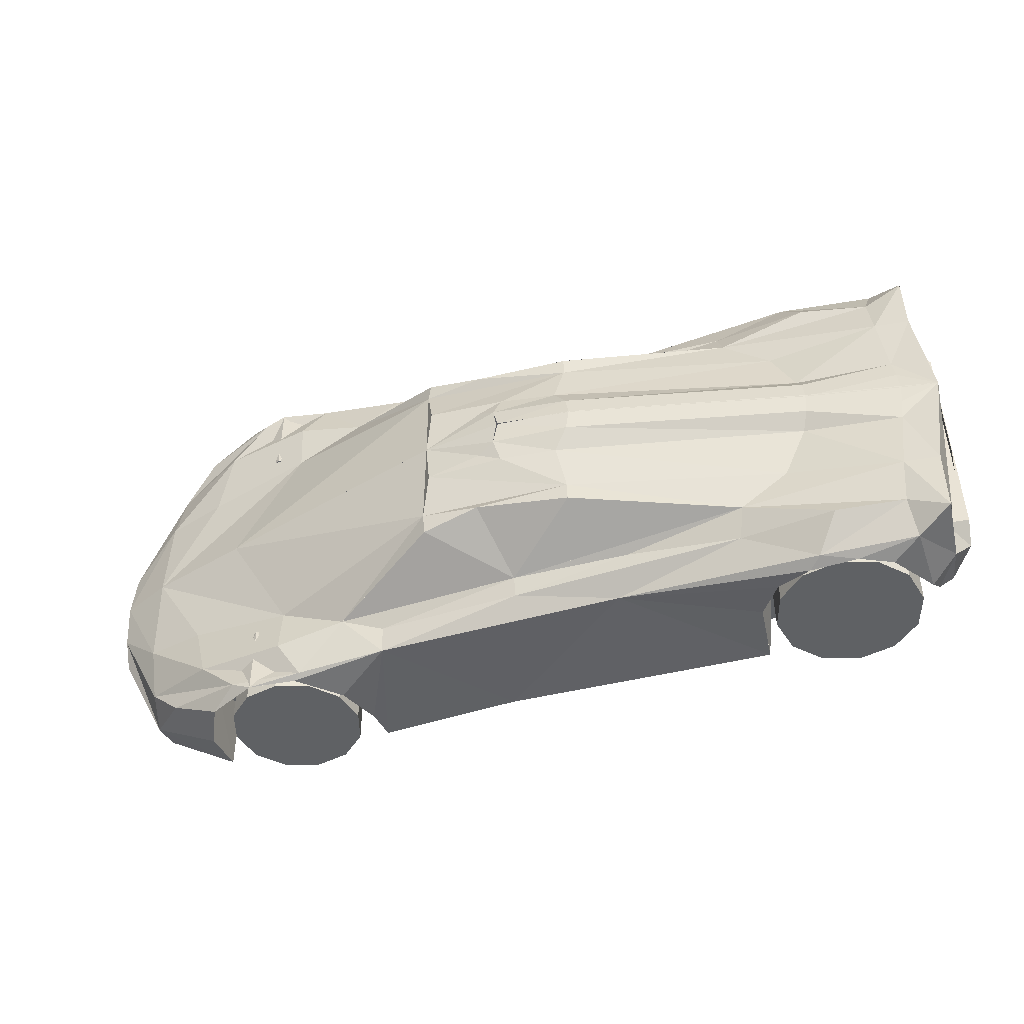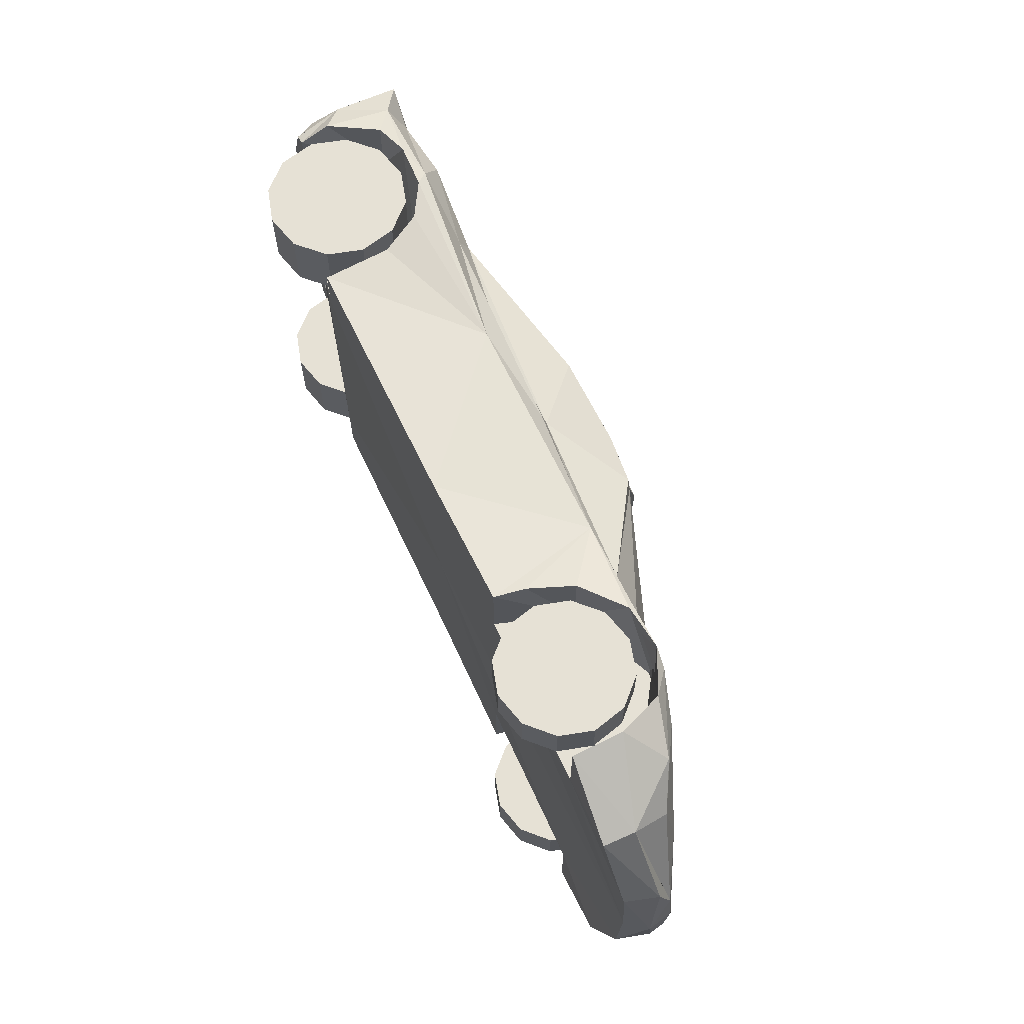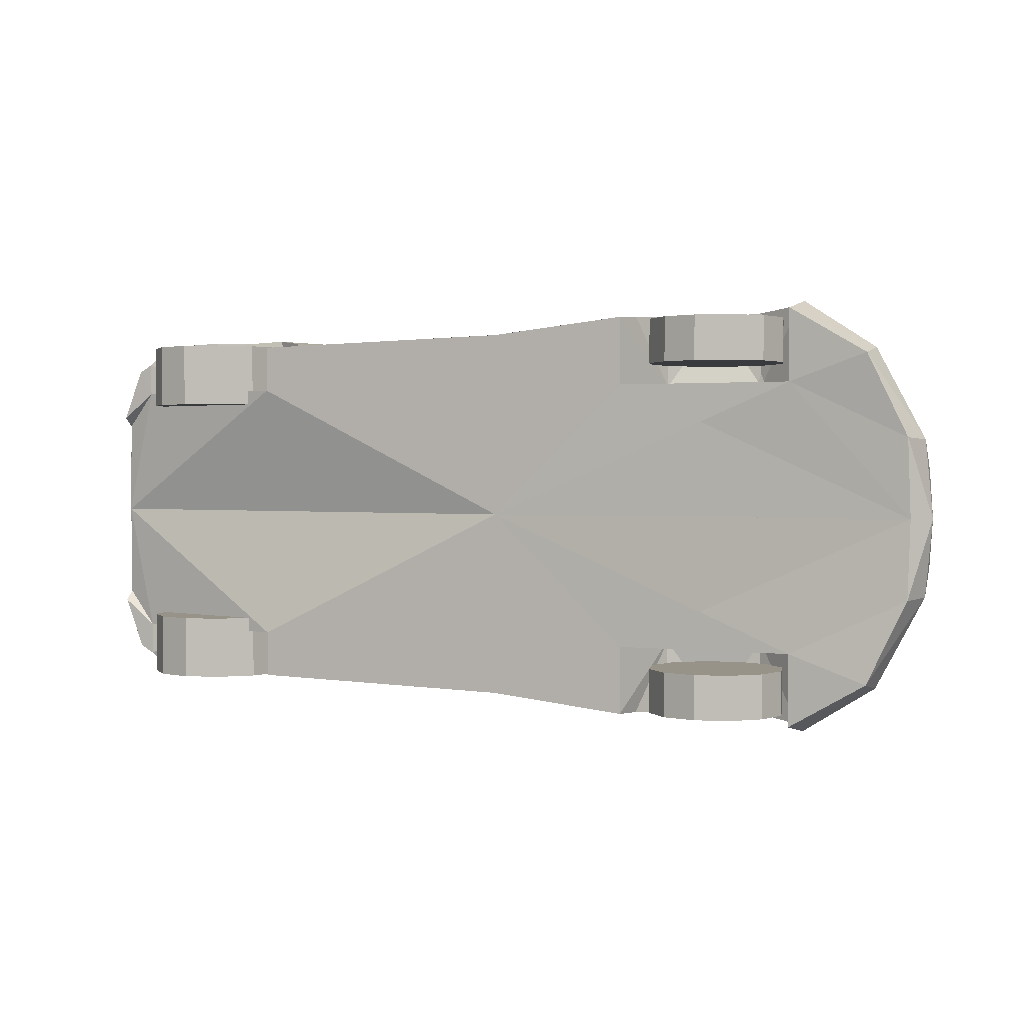
<metadata>
{"format":"obj","ext":"obj","renderer":"f3d","projection":"perspective","resolution":1024,"background":"white","views":[{"elev":-45.5,"azim":-164.6,"up":"+Z"},{"elev":64.5,"azim":65.8,"up":"+Z"},{"elev":1.5,"azim":24.5,"up":"+Z"}]}
</metadata>
<code>
o m1543
v 0.9176 0.05958 0.08064
v 0.8397 0.06261 0.03514
v 0.8405 0.1136 0.02503
v 0.8219 0.1587 0.02523
v 0.7755 0.1802 0.03059
v 0.7285 0.1743 0.03372
v 0.687 0.1382 0.03413
v 0.6685 0.09314 0.03737
v 0.6633 0.0613 0.03888
v 0.5242 0.05847 0.05374
v 0.2486 0.05321 0.06042
v 0.2445 0.1238 0.05708
v 0.2223 0.1647 0.04929
v 0.1873 0.1851 0.04444
v 0.139 0.1869 0.04626
v 0.1059 0.1739 0.04515
v 0.06595 0.09517 0.07366
v 0.05129 0.09517 0.08175
v 0.956 0.06696 0.1626
v 0.03005 0.1044 0.2412
v 0.03005 0.1057 0.1445
v 0.03005 0.09527 0.1348
v 0.8397 0.06261 0.1075
v 0.8405 0.139 0.1075
v 0.7755 0.1802 0.1075
v 0.687 0.1382 0.1075
v 0.6633 0.0613 0.1075
v 0.2486 0.05321 0.1075
v 0.2223 0.1647 0.1075
v 0.1059 0.1739 0.1075
v 0.06595 0.09517 0.1075
v 0.5242 0.05847 0.2412
v 0.9581 0.06989 0.2412
v 0.07262 0.1244 0.05162
v 0.9176 0.05958 0.4017
v 0.8397 0.06261 0.4472
v 0.8405 0.1136 0.4574
v 0.8219 0.1587 0.4572
v 0.7755 0.1802 0.4518
v 0.7285 0.1743 0.4487
v 0.687 0.1382 0.4483
v 0.6685 0.09314 0.445
v 0.6633 0.0613 0.4435
v 0.5242 0.05847 0.4286
v 0.2486 0.05321 0.422
v 0.2445 0.1238 0.4253
v 0.2223 0.1647 0.4331
v 0.1873 0.1851 0.4379
v 0.139 0.1869 0.4361
v 0.1059 0.1739 0.4372
v 0.06595 0.09517 0.4087
v 0.05129 0.09517 0.4006
v 0.956 0.06696 0.3198
v 0.03005 0.1044 0.2412
v 0.03005 0.1057 0.3378
v 0.03005 0.09527 0.3476
v 0.8397 0.06261 0.3749
v 0.8405 0.139 0.3749
v 0.7755 0.1802 0.3749
v 0.687 0.1382 0.3749
v 0.6633 0.0613 0.3749
v 0.2486 0.05321 0.3749
v 0.2223 0.1647 0.3749
v 0.1059 0.1739 0.3749
v 0.06595 0.09517 0.3749
v 0.5242 0.05847 0.2412
v 0.9581 0.06989 0.2412
v 0.07262 0.1244 0.4308
v 0.9192 0.09132 0.07427
v 0.969 0.1169 0.2412
v 0.9669 0.1136 0.1939
v 0.9581 0.06994 0.2412
v 0.975 0.091 0.2412
v 0.9654 0.1011 0.1643
v 0.9559 0.06694 0.1627
v 0.9192 0.09132 0.4081
v 0.969 0.1169 0.2412
v 0.9669 0.1136 0.2885
v 0.9581 0.06994 0.2412
v 0.975 0.091 0.2412
v 0.9654 0.1011 0.3181
v 0.9559 0.06694 0.3197
v 0.6314 0.18 0.04768
v 0.7218 0.1797 0.03878
v 0.7958 0.1789 0.03999
v 0.8744 0.1461 0.05213
v 0.6741 0.1904 0.08903
v 0.969 0.1169 0.2412
v 0.9171 0.1442 0.2412
v 0.8133 0.1808 0.2412
v 0.5631 0.2676 0.2412
v 0.482 0.2827 0.2412
v 0.5649 0.2578 0.1278
v 0.5661 0.2601 0.1493
v 0.5575 0.2726 0.1925
v 0.5029 0.274 0.2085
v 0.4858 0.2805 0.2181
v 0.7451 0.1827 0.122
v 0.8555 0.1581 0.1409
v 0.9173 0.1381 0.1458
v 0.9669 0.1136 0.1938
v 0.9118 0.1283 0.09015
v 0.7449 0.1891 0.07327
v 0.8375 0.1694 0.07853
v 0.6314 0.18 0.4347
v 0.7218 0.1797 0.4436
v 0.7958 0.1789 0.4424
v 0.8744 0.1461 0.4303
v 0.6741 0.1904 0.3934
v 0.969 0.1169 0.2412
v 0.9171 0.1442 0.2412
v 0.8133 0.1808 0.2412
v 0.5631 0.2676 0.2412
v 0.482 0.2827 0.2412
v 0.5649 0.2578 0.3546
v 0.5661 0.2601 0.3331
v 0.5575 0.2726 0.2899
v 0.5029 0.274 0.2738
v 0.4858 0.2805 0.2642
v 0.7451 0.1827 0.3604
v 0.8555 0.1581 0.3415
v 0.9173 0.1381 0.3366
v 0.9669 0.1136 0.2885
v 0.9118 0.1283 0.3922
v 0.7449 0.1891 0.4091
v 0.8375 0.1694 0.4039
v 0.02732 0.2178 0.2413
v 0.04219 0.217 0.1348
v 0.04279 0.2152 0.06972
v 0.04017 0.1699 0.2412
v 0.04017 0.1699 0.1083
v 0.04532 0.1464 0.06679
v 0.05028 0.1546 0.1032
v 0.05028 0.1546 0.2412
v 0.025 0.1381 0.2412
v 0.025 0.1383 0.1177
v 0.02803 0.1202 0.09815
v 0.03005 0.1043 0.2412
v 0.03005 0.1057 0.1445
v 0.03005 0.09522 0.1349
v 0.02732 0.2178 0.2411
v 0.04219 0.217 0.3476
v 0.04279 0.2152 0.4127
v 0.04017 0.1699 0.2411
v 0.04017 0.1699 0.3741
v 0.04532 0.1464 0.4156
v 0.05028 0.1546 0.3792
v 0.05028 0.1546 0.2412
v 0.025 0.1381 0.2412
v 0.025 0.1383 0.3647
v 0.02803 0.1202 0.3842
v 0.03005 0.1043 0.2412
v 0.03005 0.1057 0.3379
v 0.03005 0.09522 0.3475
v 0.7551 0.1625 0.04212
v 0.7894 0.1533 0.04212
v 0.8146 0.1281 0.04212
v 0.8238 0.09375 0.04212
v 0.8146 0.05937 0.04212
v 0.7894 0.0342 0.04212
v 0.7551 0.025 0.04212
v 0.7207 0.0342 0.04212
v 0.6955 0.05937 0.04212
v 0.6863 0.09375 0.04212
v 0.6955 0.1281 0.04212
v 0.7207 0.1533 0.04212
v 0.7551 0.09375 0.04212
v 0.7551 0.1625 0.4403
v 0.7894 0.1533 0.4403
v 0.8146 0.1281 0.4403
v 0.8238 0.09375 0.4403
v 0.8146 0.05937 0.4403
v 0.7894 0.0342 0.4403
v 0.7551 0.025 0.4403
v 0.7207 0.0342 0.4403
v 0.6955 0.05937 0.4403
v 0.6863 0.09375 0.4403
v 0.6955 0.1281 0.4403
v 0.7207 0.1533 0.4403
v 0.7551 0.09375 0.4403
v 0.7551 0.1625 0.0866
v 0.7894 0.1533 0.0866
v 0.8146 0.1281 0.0866
v 0.8238 0.09375 0.0866
v 0.8146 0.05937 0.0866
v 0.7894 0.0342 0.0866
v 0.7551 0.025 0.0866
v 0.7207 0.0342 0.0866
v 0.6955 0.05937 0.0866
v 0.6863 0.09375 0.0866
v 0.6955 0.1281 0.0866
v 0.7207 0.1533 0.0866
v 0.7551 0.09375 0.0866
v 0.159 0.1757 0.05748
v 0.1964 0.1657 0.05748
v 0.2238 0.1383 0.05748
v 0.2338 0.1009 0.05748
v 0.2238 0.06352 0.05748
v 0.1964 0.03612 0.05748
v 0.159 0.02611 0.05748
v 0.1216 0.03612 0.05748
v 0.09416 0.06352 0.05748
v 0.08415 0.1009 0.05748
v 0.09416 0.1383 0.05748
v 0.1216 0.1657 0.05748
v 0.159 0.1757 0.1222
v 0.1964 0.1657 0.1222
v 0.2238 0.1383 0.1222
v 0.2338 0.1009 0.1222
v 0.2238 0.06352 0.1222
v 0.1964 0.03612 0.1222
v 0.159 0.02611 0.1222
v 0.1216 0.03612 0.1222
v 0.09416 0.06352 0.1222
v 0.08415 0.1009 0.1222
v 0.09416 0.1383 0.1222
v 0.1216 0.1657 0.1222
v 0.159 0.1009 0.1222
v 0.7551 0.1625 0.3958
v 0.7894 0.1533 0.3958
v 0.8146 0.1281 0.3958
v 0.8238 0.09375 0.3958
v 0.8146 0.05937 0.3958
v 0.7894 0.0342 0.3958
v 0.7551 0.025 0.3958
v 0.7207 0.0342 0.3958
v 0.6955 0.05937 0.3958
v 0.6863 0.09375 0.3958
v 0.6955 0.1281 0.3958
v 0.7207 0.1533 0.3958
v 0.7551 0.09375 0.3958
v 0.159 0.1757 0.4249
v 0.1964 0.1657 0.4249
v 0.2238 0.1383 0.4249
v 0.2338 0.1009 0.4249
v 0.2238 0.06352 0.4249
v 0.1964 0.03612 0.4249
v 0.159 0.02611 0.4249
v 0.1216 0.03612 0.4249
v 0.09416 0.06352 0.4249
v 0.08415 0.1009 0.4249
v 0.09416 0.1383 0.4249
v 0.1216 0.1657 0.4249
v 0.159 0.1757 0.3602
v 0.1964 0.1657 0.3602
v 0.2238 0.1383 0.3602
v 0.2338 0.1009 0.3602
v 0.2238 0.06352 0.3602
v 0.1964 0.03612 0.3602
v 0.159 0.02611 0.3602
v 0.1216 0.03612 0.3602
v 0.09416 0.06352 0.3602
v 0.08415 0.1009 0.3602
v 0.09416 0.1383 0.3602
v 0.1216 0.1657 0.3602
v 0.159 0.1009 0.3602
v 0.159 0.1009 0.05748
v 0.159 0.1009 0.4249
v 0.07748 0.1938 0.05516
v 0.1749 0.1975 0.05061
v 0.381 0.179 0.06072
v 0.4851 0.2002 0.0956
v 0.2428 0.218 0.1157
v 0.4123 0.2608 0.134
v 0.507 0.2656 0.1406
v 0.631 0.1844 0.0741
v 0.4853 0.1947 0.07612
v 0.2491 0.2047 0.08661
v 0.1525 0.2198 0.08573
v 0.08288 0.2118 0.08998
v 0.07809 0.2197 0.1348
v 0.194 0.2172 0.1529
v 0.4127 0.2604 0.1531
v 0.5661 0.26 0.1493
v 0.5575 0.2726 0.1925
v 0.5029 0.2741 0.2085
v 0.4858 0.2805 0.2182
v 0.4078 0.2781 0.2204
v 0.1638 0.2339 0.2206
v 0.06705 0.2214 0.2206
v 0.06995 0.2188 0.1997
v 0.1698 0.2227 0.2034
v 0.4216 0.2698 0.198
v 0.4794 0.2746 0.1965
v 0.48 0.2836 0.2407
v 0.4039 0.2804 0.2418
v 0.162 0.2364 0.2422
v 0.06498 0.2226 0.2424
v 0.04215 0.217 0.1348
v 0.3665 0.1997 0.09848
v 0.07748 0.1938 0.4272
v 0.1749 0.1975 0.4318
v 0.381 0.179 0.4217
v 0.4851 0.2002 0.3868
v 0.2428 0.218 0.3667
v 0.4123 0.2608 0.3484
v 0.507 0.2656 0.3418
v 0.631 0.1844 0.4083
v 0.4853 0.1947 0.4063
v 0.2491 0.2047 0.3958
v 0.1525 0.2198 0.3967
v 0.08288 0.2118 0.3924
v 0.07809 0.2197 0.3476
v 0.194 0.2172 0.3295
v 0.4127 0.2604 0.3293
v 0.5661 0.26 0.3331
v 0.5575 0.2726 0.2899
v 0.5029 0.2741 0.2739
v 0.4858 0.2805 0.2642
v 0.4078 0.2781 0.262
v 0.1638 0.2339 0.2618
v 0.06705 0.2214 0.2618
v 0.06995 0.2188 0.2827
v 0.1698 0.2227 0.279
v 0.4216 0.2698 0.2844
v 0.4794 0.2746 0.2859
v 0.48 0.2836 0.2417
v 0.4039 0.2804 0.2406
v 0.162 0.2364 0.2402
v 0.06498 0.2226 0.24
v 0.04215 0.217 0.3476
v 0.3665 0.1997 0.3839
v 0.8397 0.06258 0.03517
v 0.8405 0.1136 0.025
v 0.8219 0.1587 0.02526
v 0.7755 0.1802 0.03059
v 0.7285 0.1743 0.03376
v 0.6871 0.1382 0.03411
v 0.6686 0.09312 0.03737
v 0.6633 0.06126 0.03887
v 0.5241 0.05843 0.0537
v 0.2487 0.05325 0.06046
v 0.2444 0.1237 0.05706
v 0.2223 0.1647 0.04934
v 0.1873 0.1851 0.04443
v 0.139 0.1869 0.04628
v 0.1059 0.1739 0.04515
v 0.07265 0.1244 0.05161
v 0.06598 0.09515 0.07369
v 0.0513 0.09517 0.08175
v 0.04534 0.1464 0.0668
v 0.04282 0.2151 0.06973
v 0.07745 0.1939 0.05518
v 0.1749 0.1975 0.05063
v 0.381 0.179 0.0607
v 0.6314 0.18 0.04769
v 0.6741 0.1904 0.08901
v 0.4852 0.2002 0.09564
v 0.2428 0.218 0.1157
v 0.4123 0.2608 0.134
v 0.507 0.2656 0.1406
v 0.5649 0.2578 0.1278
v 0.8397 0.06258 0.4472
v 0.8405 0.1136 0.4574
v 0.8219 0.1587 0.4571
v 0.7755 0.1802 0.4518
v 0.7285 0.1743 0.4486
v 0.6871 0.1382 0.4483
v 0.6686 0.09312 0.445
v 0.6633 0.06126 0.4435
v 0.5241 0.05843 0.4287
v 0.2487 0.05325 0.4219
v 0.2444 0.1237 0.4253
v 0.2223 0.1647 0.433
v 0.1873 0.1851 0.438
v 0.139 0.1869 0.4361
v 0.1059 0.1739 0.4372
v 0.07265 0.1244 0.4308
v 0.06598 0.09515 0.4087
v 0.0513 0.09517 0.4006
v 0.04534 0.1464 0.4156
v 0.04282 0.2151 0.4127
v 0.07745 0.1939 0.4272
v 0.1749 0.1975 0.4318
v 0.381 0.179 0.4217
v 0.6314 0.18 0.4347
v 0.6741 0.1904 0.3934
v 0.4852 0.2002 0.3867
v 0.2428 0.218 0.3667
v 0.4123 0.2608 0.3484
v 0.507 0.2656 0.3418
v 0.5649 0.2578 0.3546
v 0.02746 0.1685 0.1889
v 0.02746 0.1671 0.2913
v 0.02746 0.1387 0.2913
v 0.02746 0.1387 0.1889
f 23 1 2
f 19 1 23
f 31 17 18
f 22 31 18
f 21 31 22
f 20 31 21
f 20 28 31
f 20 32 28
f 28 32 11
f 32 10 11
f 32 9 10
f 27 9 32
f 32 23 27
f 2 24 23
f 3 24 2
f 3 4 24
f 24 4 25
f 25 4 5
f 25 5 6
f 26 25 6
f 26 6 7
f 26 7 8
f 26 8 9
f 26 9 27
f 11 29 28
f 11 12 29
f 12 13 29
f 29 13 14
f 15 29 14
f 30 29 15
f 30 15 16
f 31 30 17
f 25 26 27
f 33 19 23
f 27 33 23
f 32 33 27
f 24 25 27
f 24 27 23
f 28 29 31
f 17 30 34
f 30 16 34
f 29 30 31
f 35 57 36
f 35 53 57
f 51 65 52
f 65 56 52
f 65 55 56
f 65 54 55
f 62 54 65
f 66 54 62
f 66 62 45
f 44 66 45
f 43 66 44
f 43 61 66
f 57 61 66
f 58 36 57
f 58 37 36
f 38 37 58
f 38 58 59
f 38 59 39
f 39 59 40
f 59 60 40
f 40 60 41
f 41 60 42
f 42 60 43
f 43 60 61
f 63 45 62
f 46 45 63
f 47 46 63
f 47 63 48
f 63 49 48
f 63 64 49
f 49 64 50
f 64 65 51
f 60 59 61
f 53 67 57
f 67 61 57
f 67 66 61
f 59 58 61
f 61 58 57
f 63 62 65
f 64 51 68
f 50 64 68
f 64 63 65
f 73 71 70
f 73 74 71
f 73 75 74
f 73 72 75
f 71 74 69
f 74 1 69
f 74 75 1
f 77 78 80
f 78 81 80
f 81 82 80
f 82 79 80
f 76 81 78
f 76 35 81
f 35 82 81
f 91 97 92
f 91 96 97
f 91 95 96
f 91 94 95
f 90 94 91
f 94 87 93
f 94 98 87
f 90 98 94
f 87 84 83
f 87 103 84
f 98 103 87
f 99 103 98
f 99 104 103
f 104 84 103
f 104 85 84
f 102 86 85
f 102 85 104
f 102 69 86
f 100 102 104
f 100 104 99
f 101 102 100
f 101 69 102
f 88 101 100
f 88 100 89
f 89 100 99
f 89 99 98
f 89 98 90
f 114 119 113
f 119 118 113
f 118 117 113
f 117 116 113
f 113 116 112
f 115 109 116
f 109 120 116
f 116 120 112
f 105 106 109
f 106 125 109
f 109 125 120
f 120 125 121
f 125 126 121
f 125 106 126
f 106 107 126
f 107 108 124
f 126 107 124
f 108 76 124
f 126 124 122
f 121 126 122
f 122 124 123
f 124 76 123
f 122 123 110
f 111 122 110
f 121 122 111
f 120 121 111
f 112 120 111
f 137 139 140
f 137 136 139
f 137 133 136
f 18 137 140
f 136 135 138
f 136 138 139
f 136 134 135
f 133 134 136
f 133 130 134
f 133 131 130
f 129 133 132
f 129 131 133
f 129 128 131
f 131 127 130
f 131 128 127
f 132 137 133
f 132 18 137
f 18 133 137
f 132 133 18
f 153 151 154
f 150 151 153
f 147 151 150
f 151 52 154
f 149 150 152
f 152 150 153
f 148 150 149
f 148 147 150
f 144 147 148
f 145 147 144
f 147 143 146
f 145 143 147
f 142 143 145
f 141 145 144
f 142 145 141
f 147 151 146
f 151 52 146
f 147 52 151
f 147 146 52
f 156 167 155
f 157 167 156
f 158 167 157
f 158 159 167
f 159 160 167
f 160 161 167
f 167 161 162
f 167 162 163
f 167 163 164
f 167 164 165
f 167 165 166
f 155 167 166
f 168 180 169
f 169 180 170
f 170 180 171
f 180 172 171
f 180 173 172
f 180 174 173
f 175 174 180
f 176 175 180
f 177 176 180
f 178 177 180
f 179 178 180
f 179 180 168
f 181 193 182
f 182 193 183
f 183 193 184
f 193 185 184
f 193 186 185
f 193 187 186
f 188 187 193
f 189 188 193
f 190 189 193
f 191 190 193
f 192 191 193
f 192 193 181
f 182 155 181
f 156 155 182
f 183 156 182
f 157 156 183
f 157 183 184
f 157 184 158
f 184 185 158
f 185 159 158
f 185 186 159
f 186 160 159
f 186 187 160
f 187 161 160
f 187 188 161
f 188 162 161
f 188 189 162
f 189 163 162
f 189 190 163
f 190 164 163
f 191 164 190
f 165 164 191
f 192 165 191
f 166 165 192
f 181 166 192
f 155 166 181
f 206 218 207
f 207 218 208
f 208 218 209
f 218 210 209
f 218 211 210
f 218 212 211
f 218 213 212
f 214 213 218
f 215 214 218
f 216 215 218
f 217 216 218
f 217 218 206
f 207 194 206
f 207 195 194
f 208 195 207
f 208 196 195
f 209 196 208
f 209 197 196
f 209 210 197
f 197 210 198
f 211 198 210
f 211 199 198
f 212 199 211
f 212 200 199
f 213 200 212
f 213 201 200
f 214 201 213
f 214 202 201
f 215 202 214
f 215 203 202
f 203 215 216
f 204 203 216
f 217 204 216
f 217 205 204
f 206 205 217
f 206 194 205
f 220 231 219
f 221 231 220
f 222 231 221
f 222 223 231
f 223 224 231
f 224 225 231
f 231 225 226
f 231 226 227
f 231 227 228
f 231 228 229
f 231 229 230
f 219 231 230
f 219 168 220
f 220 168 169
f 220 169 221
f 221 169 170
f 222 221 170
f 171 222 170
f 171 223 222
f 171 172 223
f 172 224 223
f 172 173 224
f 173 225 224
f 173 174 225
f 174 226 225
f 174 175 226
f 175 227 226
f 175 176 227
f 176 228 227
f 176 177 228
f 228 177 229
f 229 177 178
f 229 178 230
f 230 178 179
f 230 179 219
f 219 179 168
f 245 256 244
f 246 256 245
f 247 256 246
f 247 248 256
f 248 249 256
f 249 250 256
f 250 251 256
f 256 251 252
f 256 252 253
f 256 253 254
f 256 254 255
f 244 256 255
f 244 232 245
f 232 233 245
f 245 233 246
f 233 234 246
f 246 234 247
f 234 235 247
f 235 248 247
f 236 248 235
f 248 236 249
f 236 237 249
f 249 237 250
f 237 238 250
f 250 238 251
f 238 239 251
f 251 239 252
f 239 240 252
f 252 240 253
f 240 241 253
f 254 253 241
f 254 241 242
f 254 242 255
f 242 243 255
f 255 243 244
f 243 232 244
f 195 257 194
f 196 257 195
f 197 257 196
f 197 198 257
f 198 199 257
f 199 200 257
f 200 201 257
f 257 201 202
f 257 202 203
f 257 203 204
f 257 204 205
f 194 257 205
f 232 258 233
f 233 258 234
f 234 258 235
f 258 236 235
f 258 237 236
f 258 238 237
f 258 239 238
f 240 239 258
f 241 240 258
f 242 241 258
f 243 242 258
f 243 258 232
f 266 262 87
f 266 267 262
f 83 267 266
f 83 261 267
f 261 268 267
f 267 268 290
f 267 290 262
f 290 268 263
f 261 260 268
f 260 269 268
f 268 269 263
f 269 270 263
f 270 271 263
f 263 271 272
f 260 270 269
f 260 259 270
f 259 129 270
f 129 271 270
f 129 289 271
f 271 289 281
f 289 127 281
f 281 127 280
f 280 127 288
f 271 282 272
f 271 281 282
f 282 281 279
f 281 280 279
f 279 280 287
f 280 288 287
f 286 279 287
f 278 282 279
f 283 282 278
f 272 282 283
f 273 272 283
f 263 272 273
f 264 263 273
f 265 264 273
f 265 273 274
f 93 265 274
f 274 273 275
f 273 284 275
f 273 283 284
f 275 284 276
f 284 277 276
f 284 283 277
f 283 278 277
f 277 278 285
f 278 286 285
f 278 279 286
f 262 290 263
f 83 266 87
f 109 294 298
f 294 299 298
f 298 299 105
f 299 293 105
f 299 300 293
f 322 300 299
f 294 322 299
f 295 300 322
f 300 292 293
f 300 301 292
f 295 301 300
f 295 302 301
f 295 303 302
f 304 303 295
f 301 302 292
f 302 291 292
f 302 143 291
f 302 303 143
f 303 321 143
f 313 321 303
f 313 141 321
f 312 141 313
f 320 141 312
f 304 314 303
f 314 313 303
f 311 313 314
f 311 312 313
f 319 312 311
f 319 320 312
f 319 311 318
f 311 314 310
f 310 314 315
f 315 314 304
f 315 304 305
f 305 304 295
f 305 295 296
f 305 296 297
f 306 305 297
f 306 297 115
f 307 305 306
f 307 316 305
f 316 315 305
f 308 316 307
f 308 309 316
f 309 315 316
f 309 310 315
f 317 310 309
f 317 318 310
f 318 311 310
f 295 322 294
f 109 298 105
f 69 1 323
f 69 323 324
f 69 324 86
f 86 324 325
f 86 325 85
f 325 326 85
f 85 326 84
f 326 327 84
f 327 346 84
f 327 328 346
f 328 329 346
f 329 330 346
f 330 331 346
f 346 331 345
f 331 332 345
f 345 335 344
f 345 334 335
f 345 333 334
f 345 332 333
f 335 336 344
f 344 336 343
f 336 337 343
f 337 338 343
f 343 338 341
f 339 340 341
f 338 339 341
f 347 348 352
f 352 348 351
f 351 348 350
f 348 349 350
f 343 341 342
f 353 35 76
f 354 353 76
f 108 354 76
f 355 354 108
f 107 355 108
f 107 356 355
f 106 356 107
f 106 357 356
f 106 376 357
f 376 358 357
f 376 359 358
f 376 360 359
f 376 361 360
f 375 361 376
f 375 362 361
f 374 365 375
f 365 364 375
f 364 363 375
f 363 362 375
f 374 366 365
f 373 366 374
f 373 367 366
f 373 368 367
f 371 368 373
f 371 370 369
f 371 369 368
f 382 378 377
f 381 378 382
f 380 378 381
f 380 379 378
f 372 371 373
f 383 384 386
f 386 384 385

</code>
